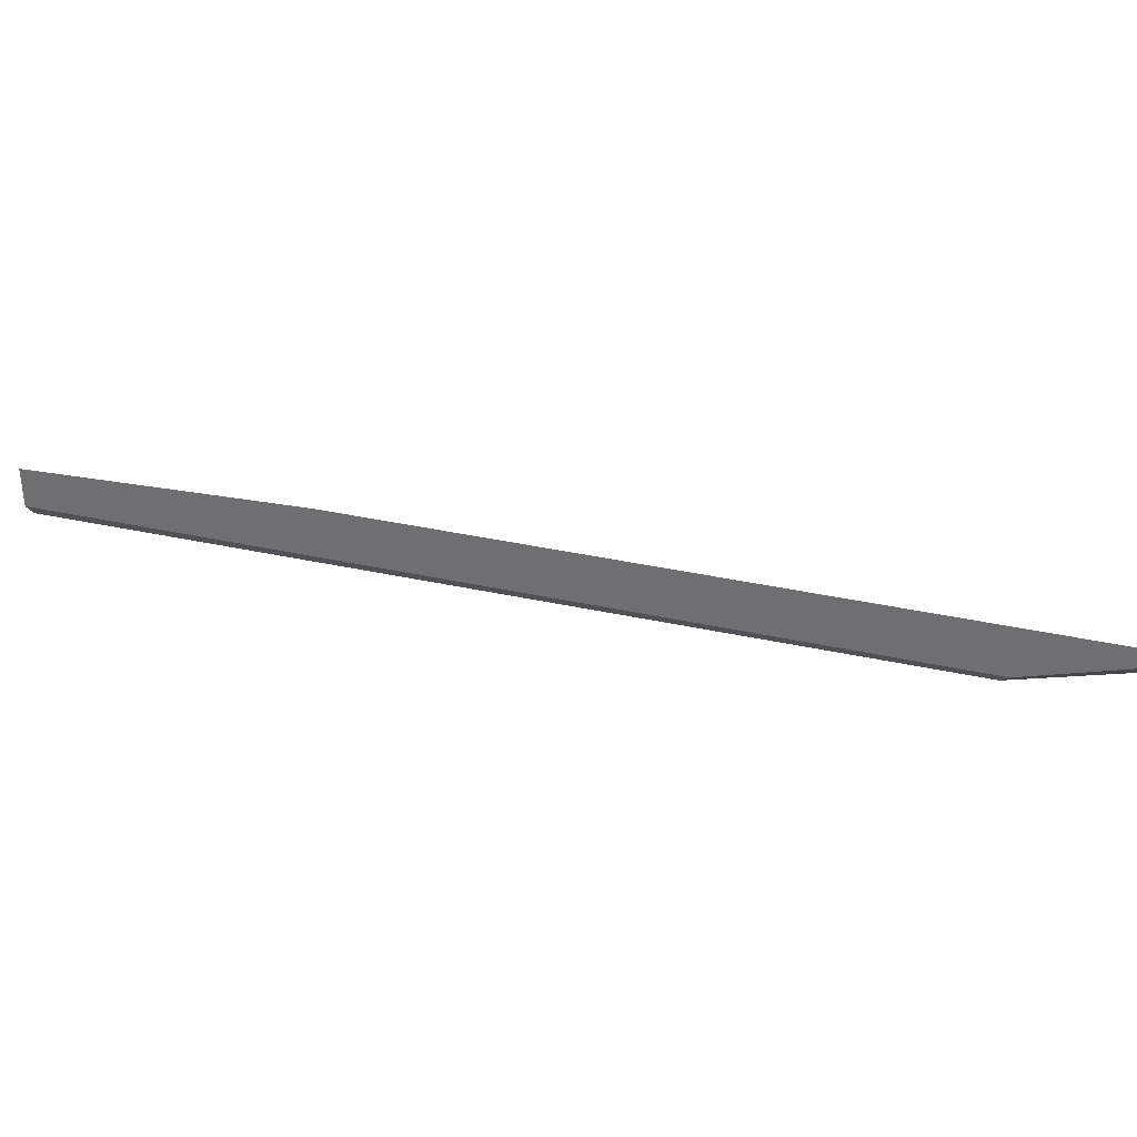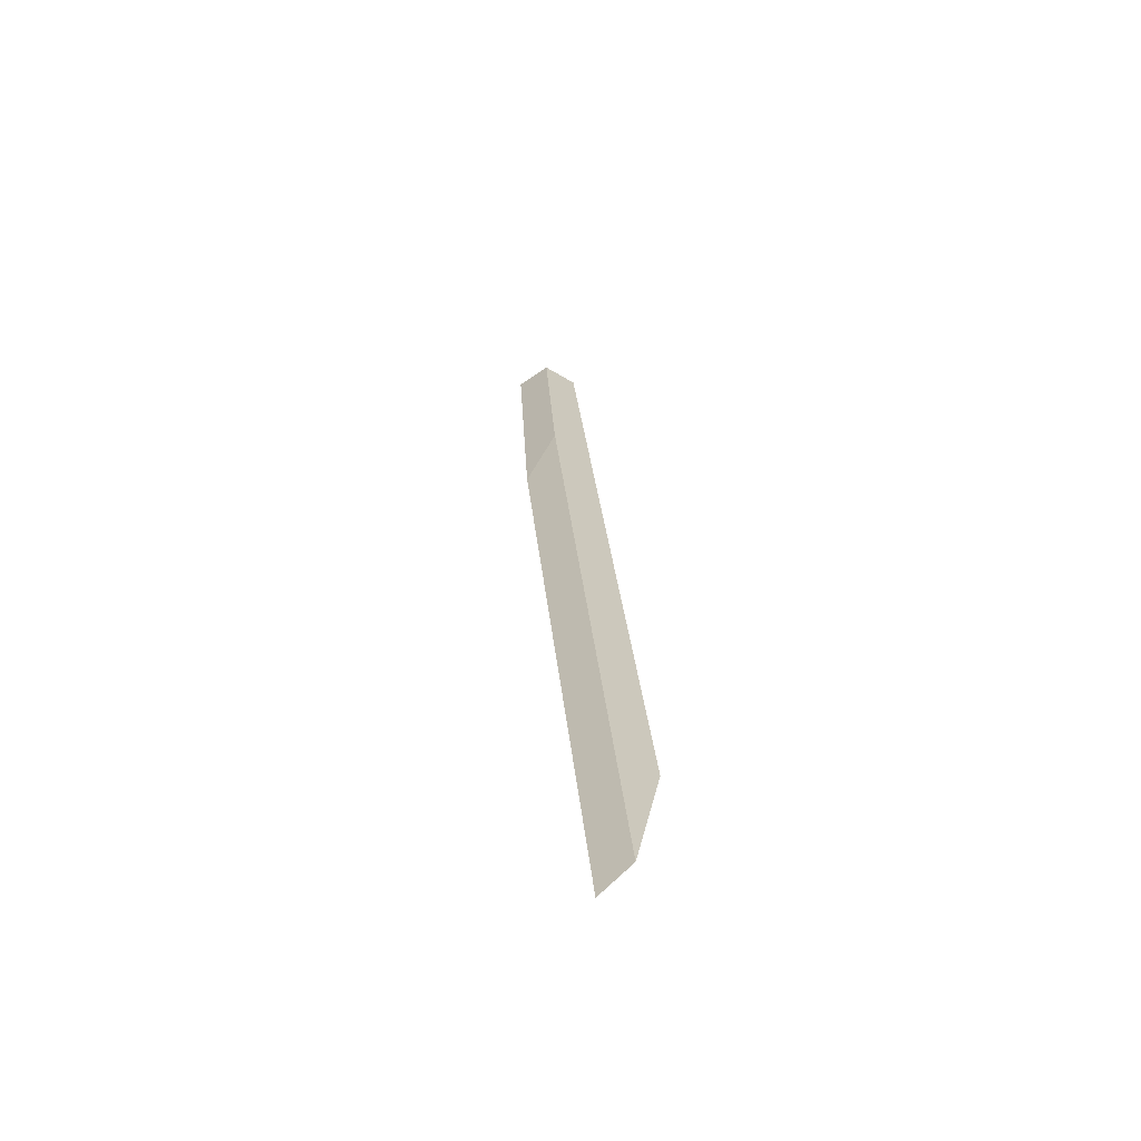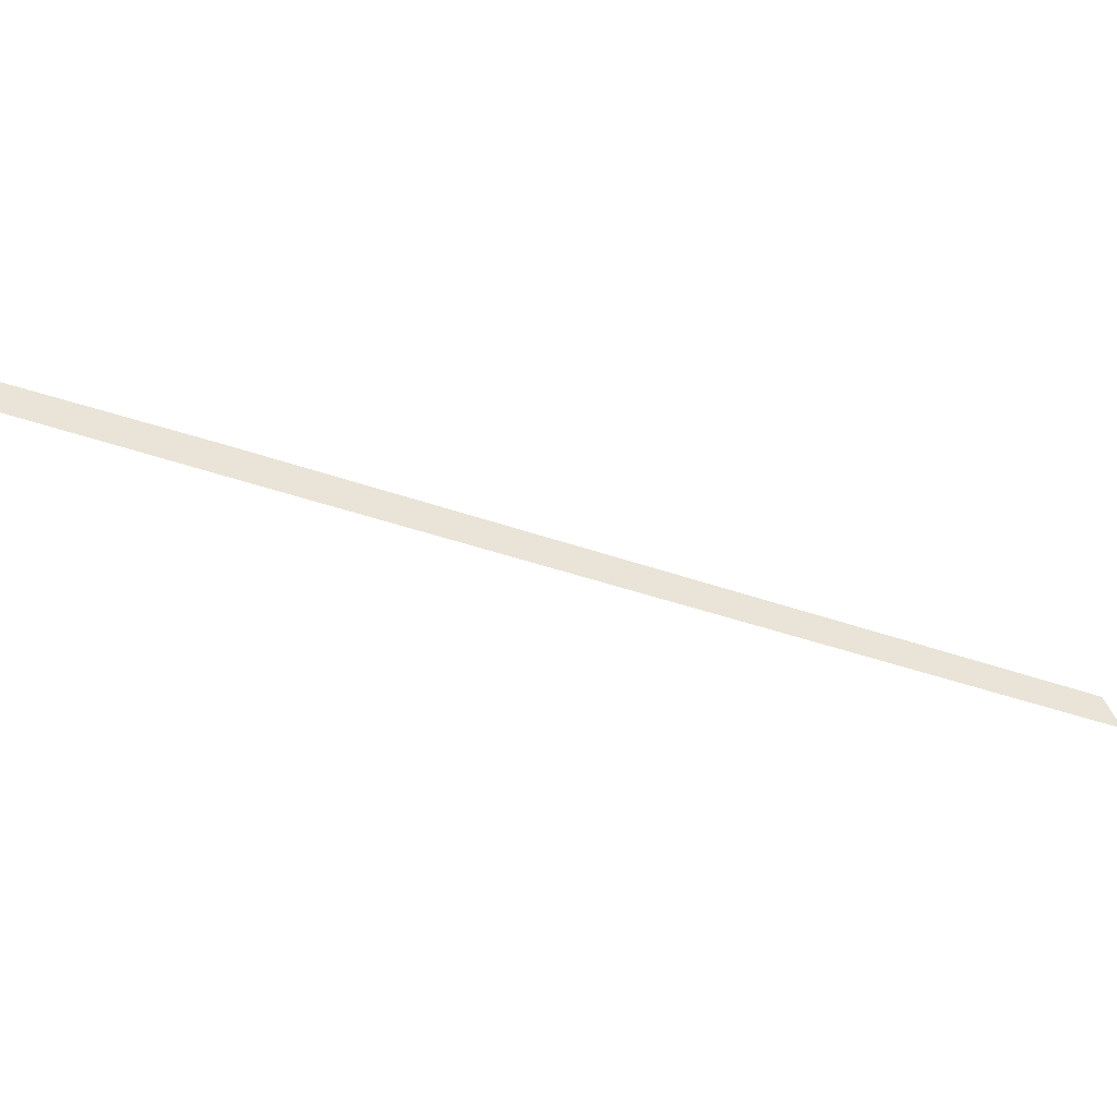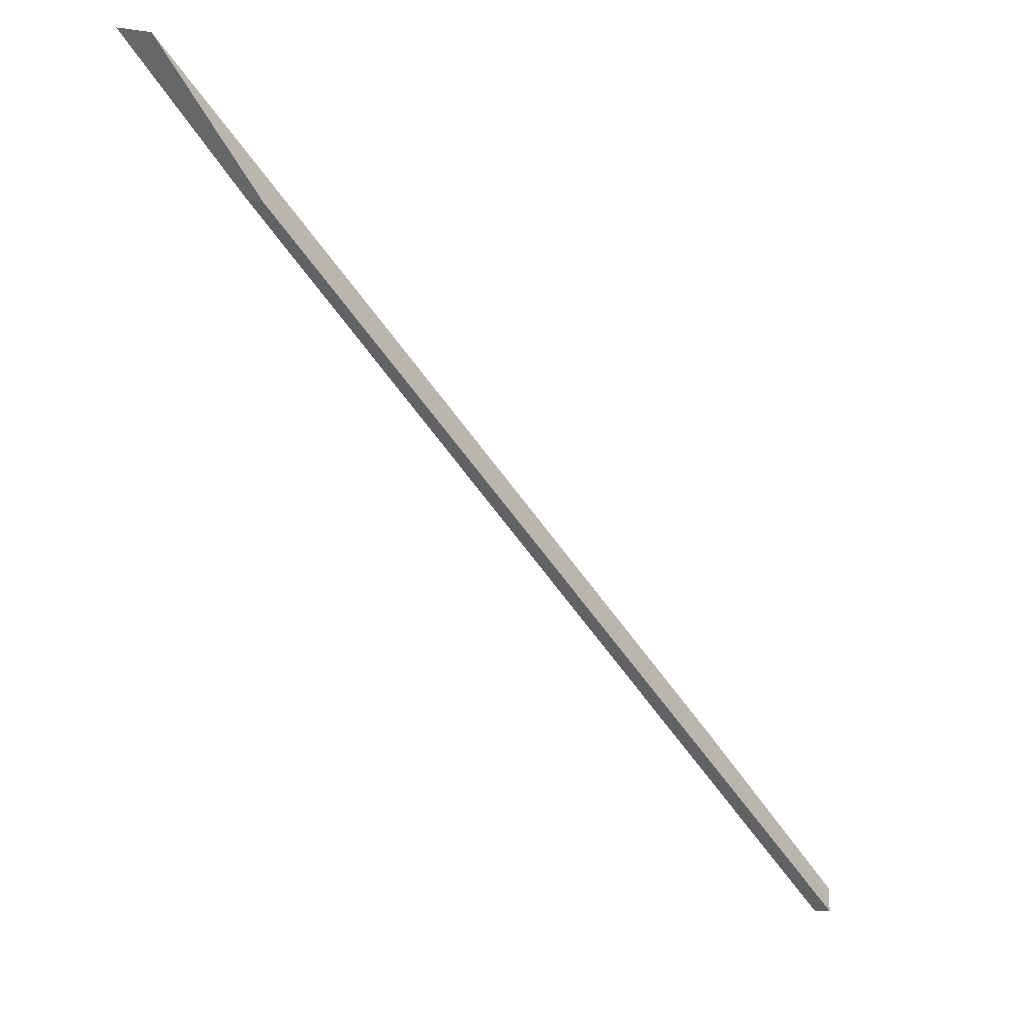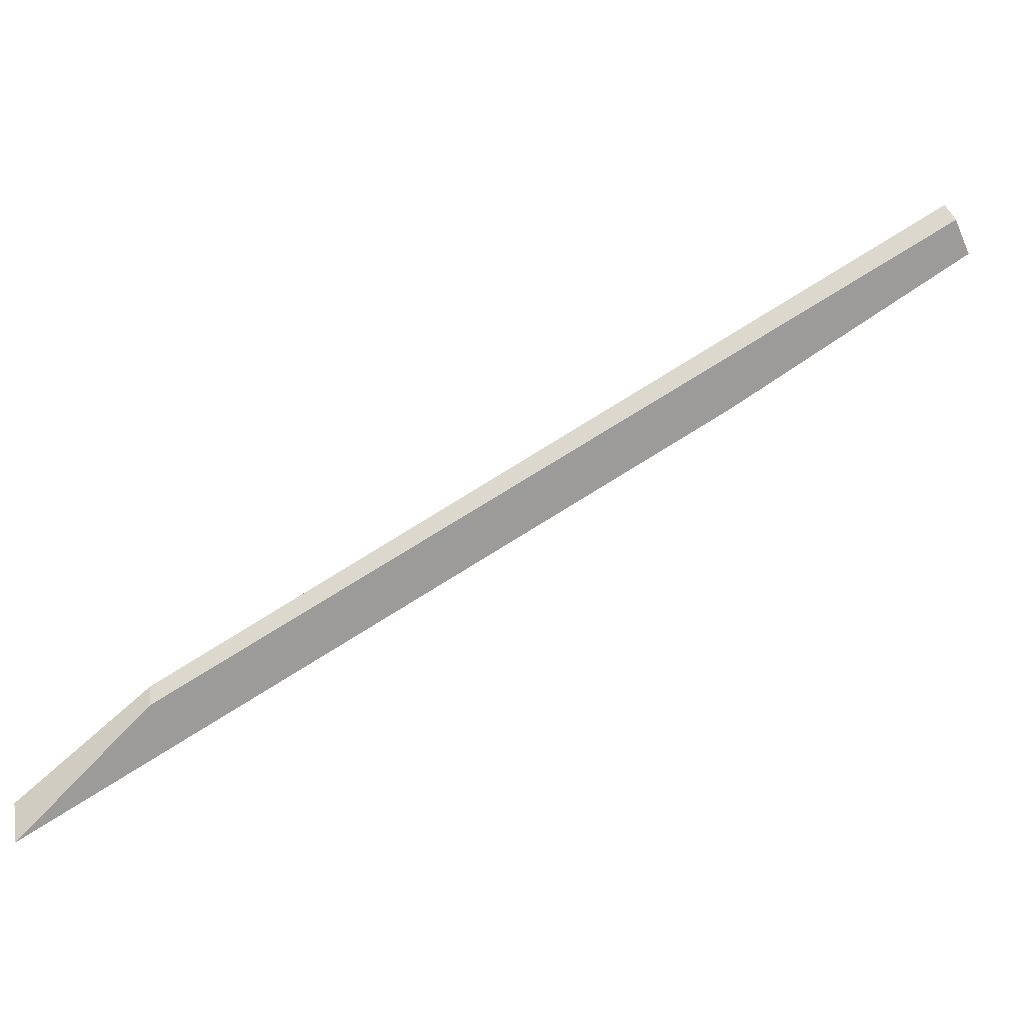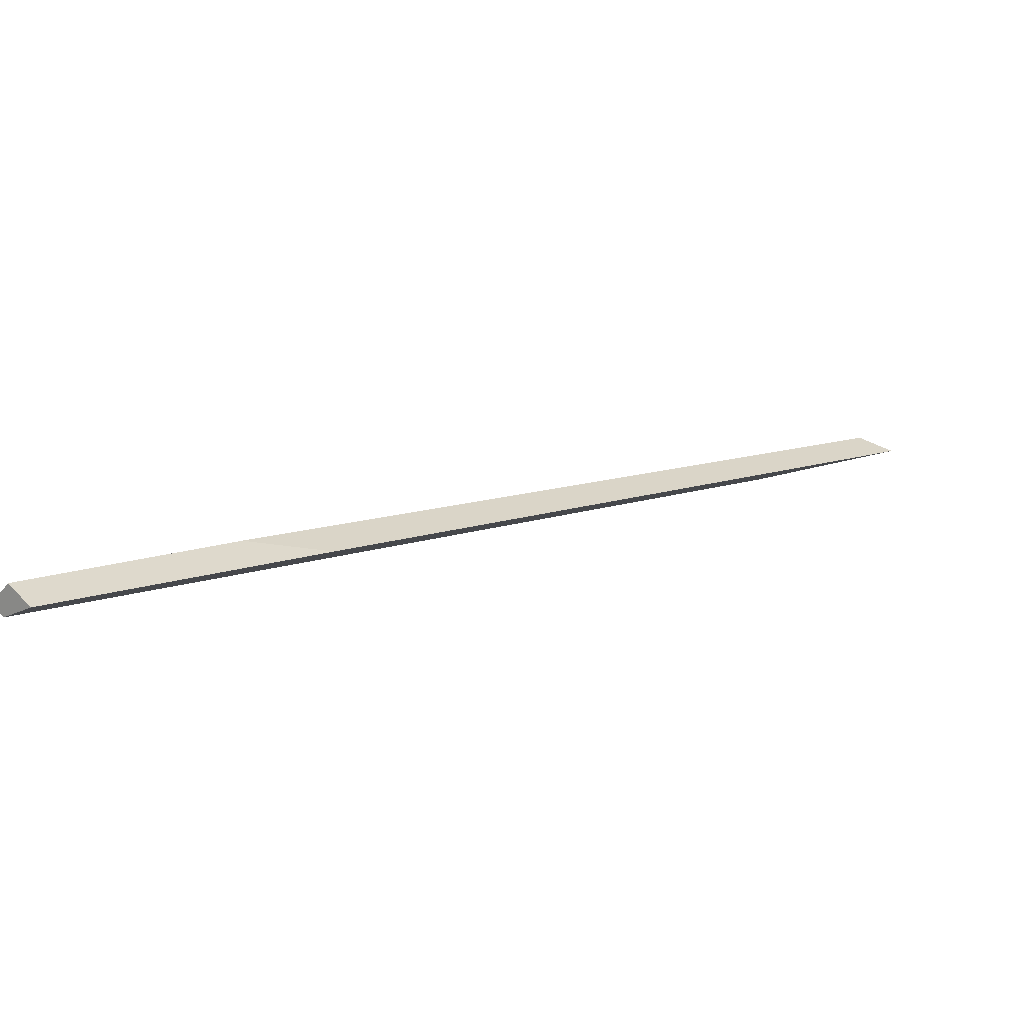
<metadata>
{"format":"obj","ext":"obj","renderer":"f3d","projection":"perspective","resolution":1024,"background":"white","views":[{"elev":-48.1,"azim":-127.3,"up":"+Y"},{"elev":3.7,"azim":-46.0,"up":"+Y"},{"elev":16.4,"azim":-141.0,"up":"+Y"},{"elev":60.0,"azim":63.3,"up":"+Z"},{"elev":-72.1,"azim":75.5,"up":"+Y"},{"elev":-72.3,"azim":-160.8,"up":"+Z"}]}
</metadata>
<code>
o WoodenBrokenPlanks_800
v -154 17.66 -16.44
v -148.9 20.07 -21.81
v -149.5 19.45 -22.59
v -156.2 16.24 -15.56
v -172.6 8.163 4.329
v -173.5 7.406 3.956
v -148.4 19.2 -21.74
v -148.1 19.52 -21.27
v -168 9.332 0.9993
v -168.5 8.966 0.8701
f 1 2 3 4
f 5 1 4 6
f 2 1 9 8
f 9 1 5
f 6 10 9 5
f 7 10 6 4
f 7 4 3
f 7 8 9 10
f 7 3 2 8

</code>
